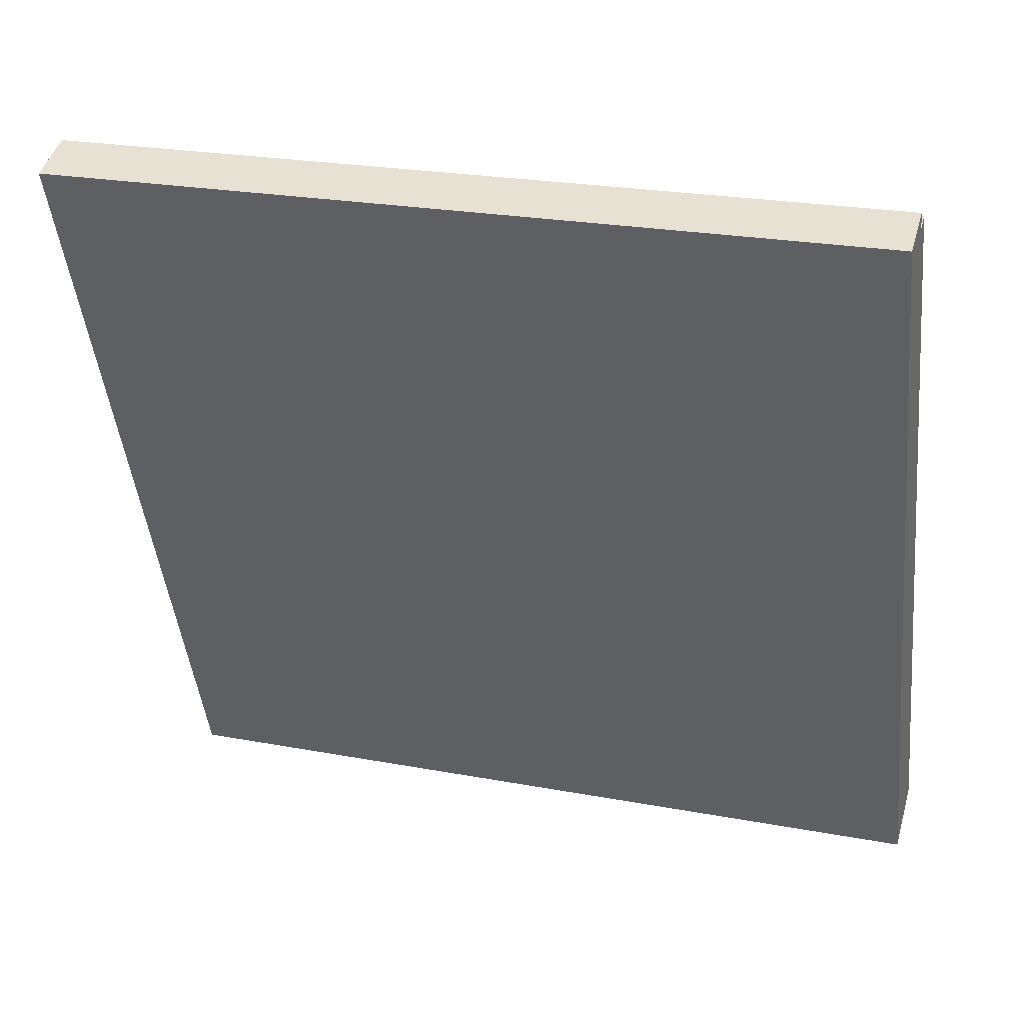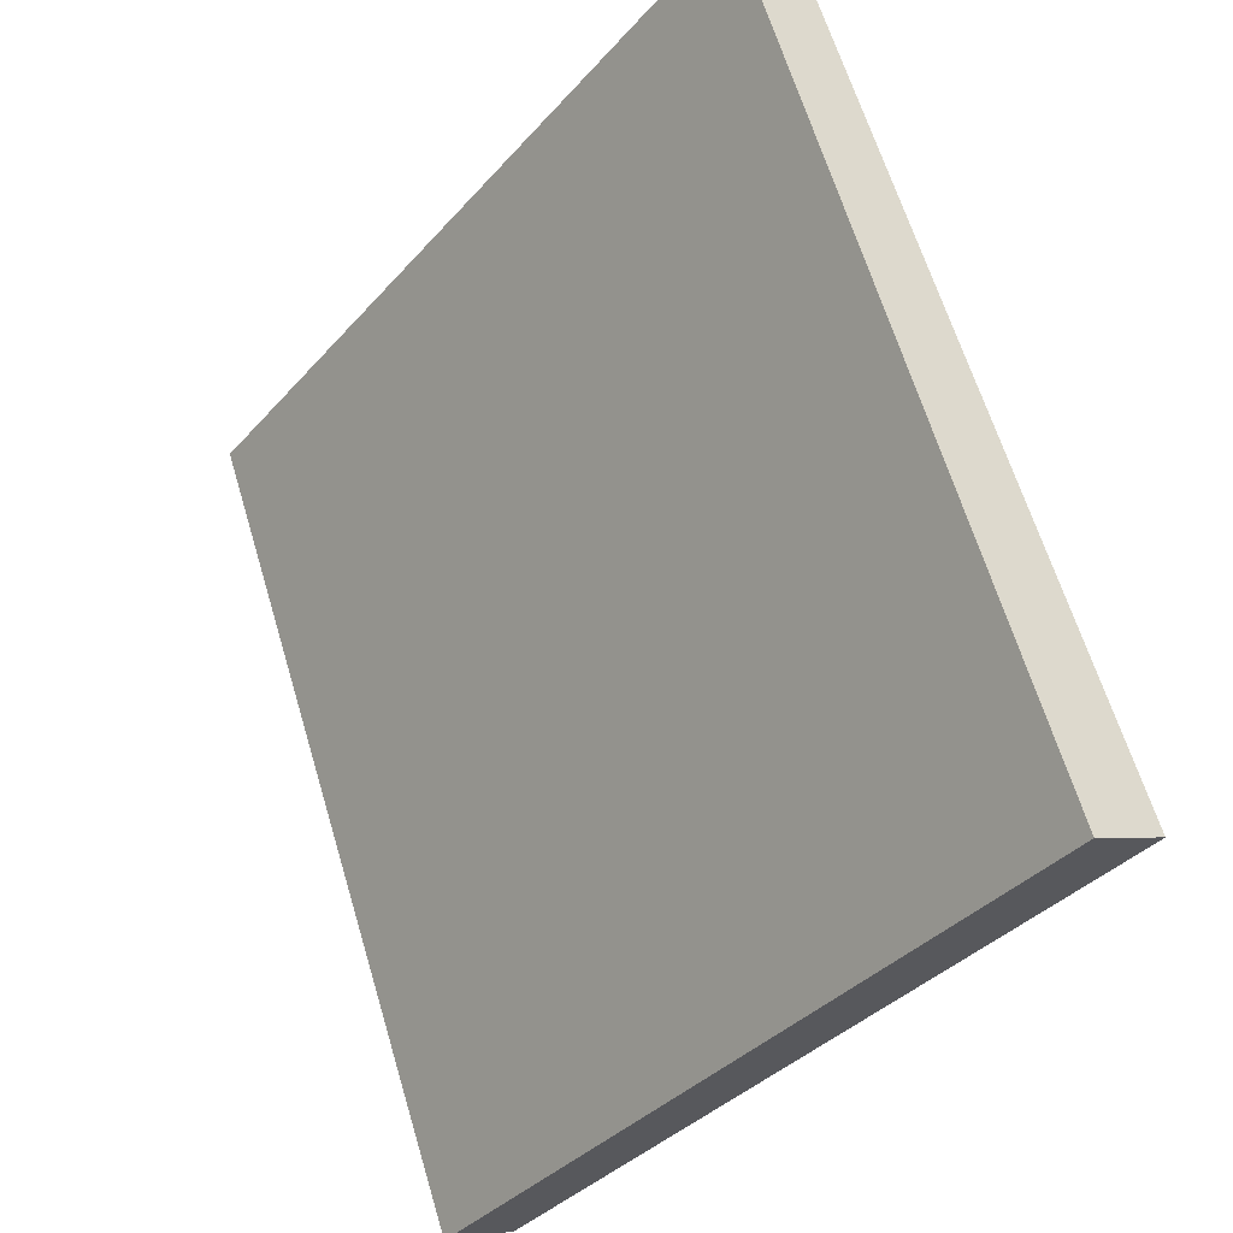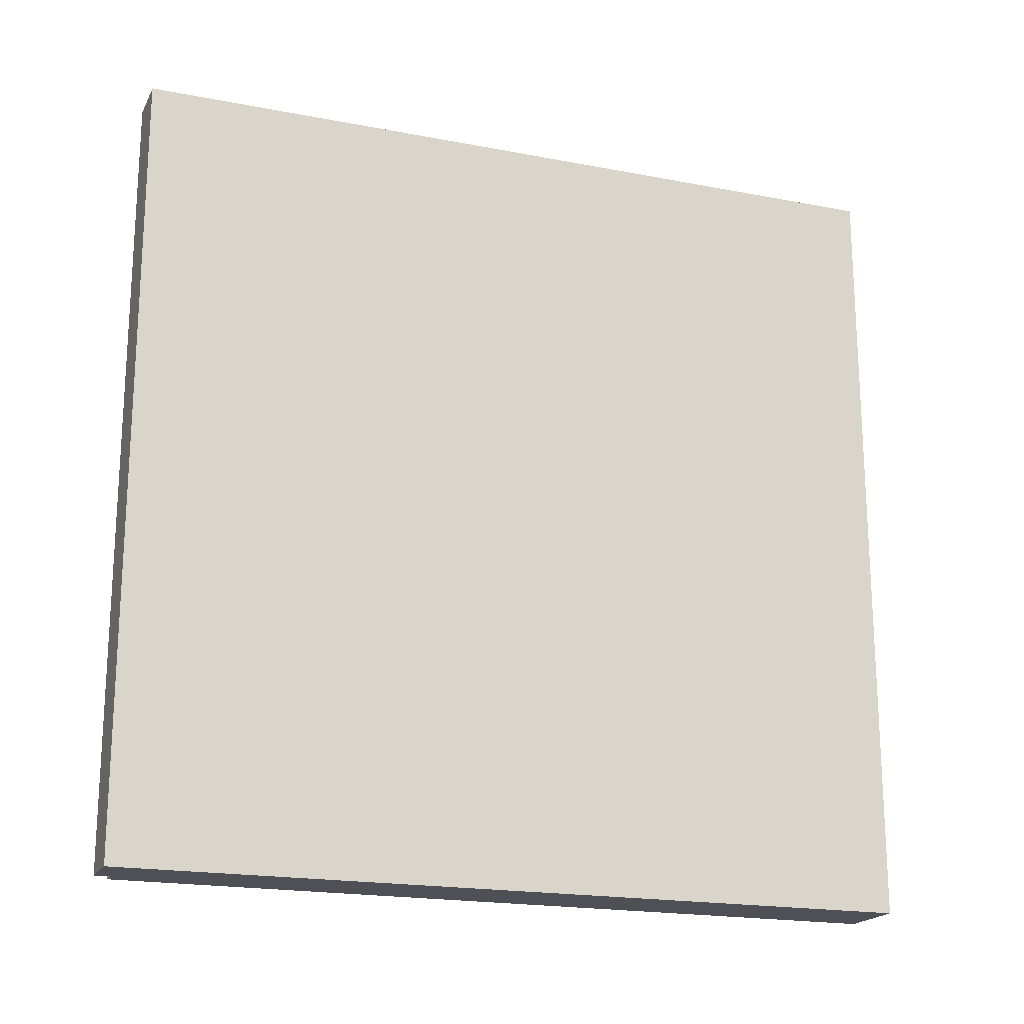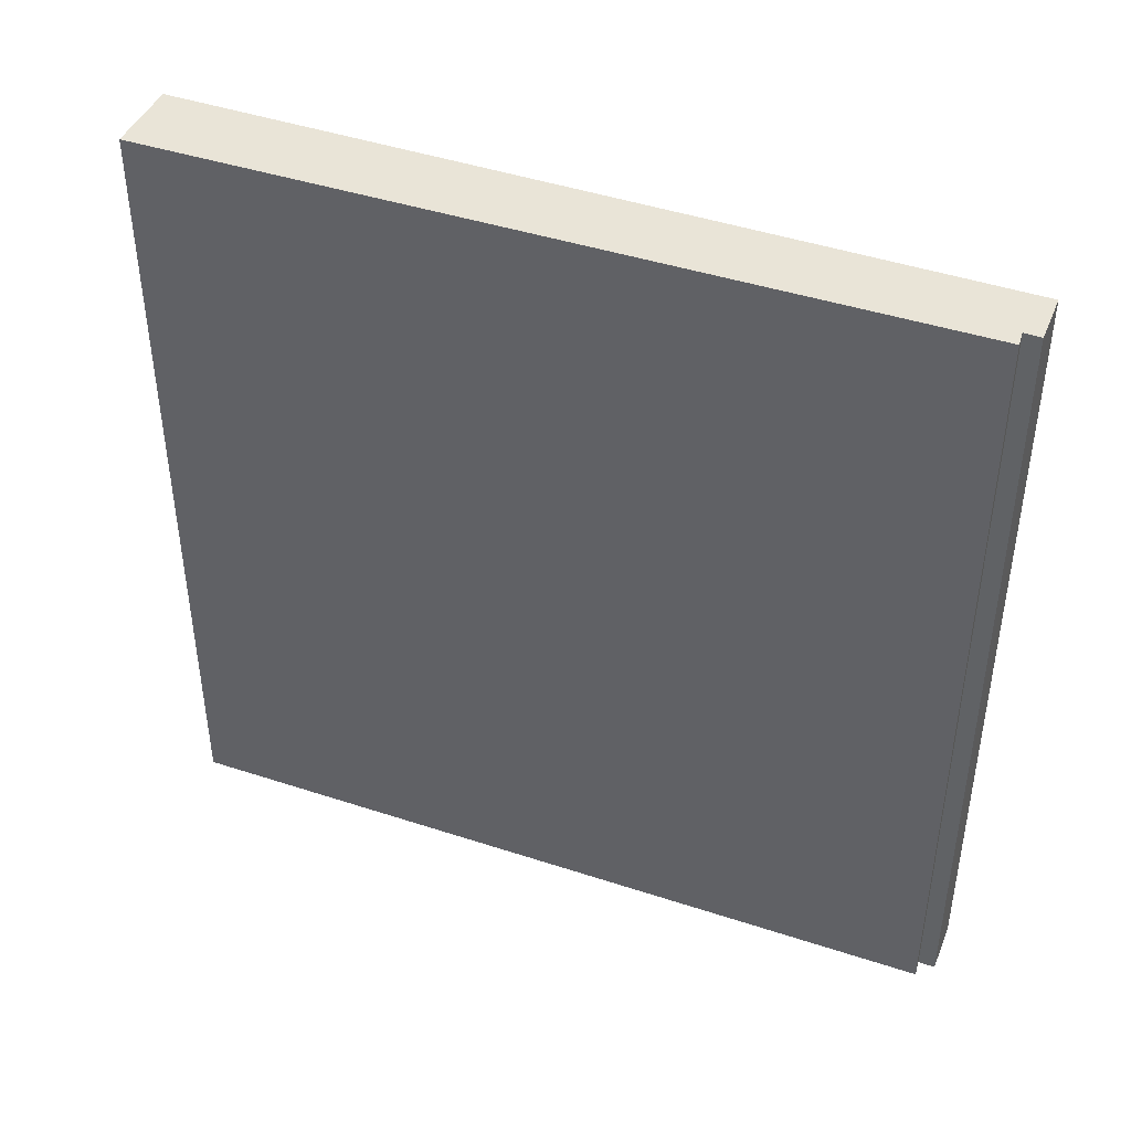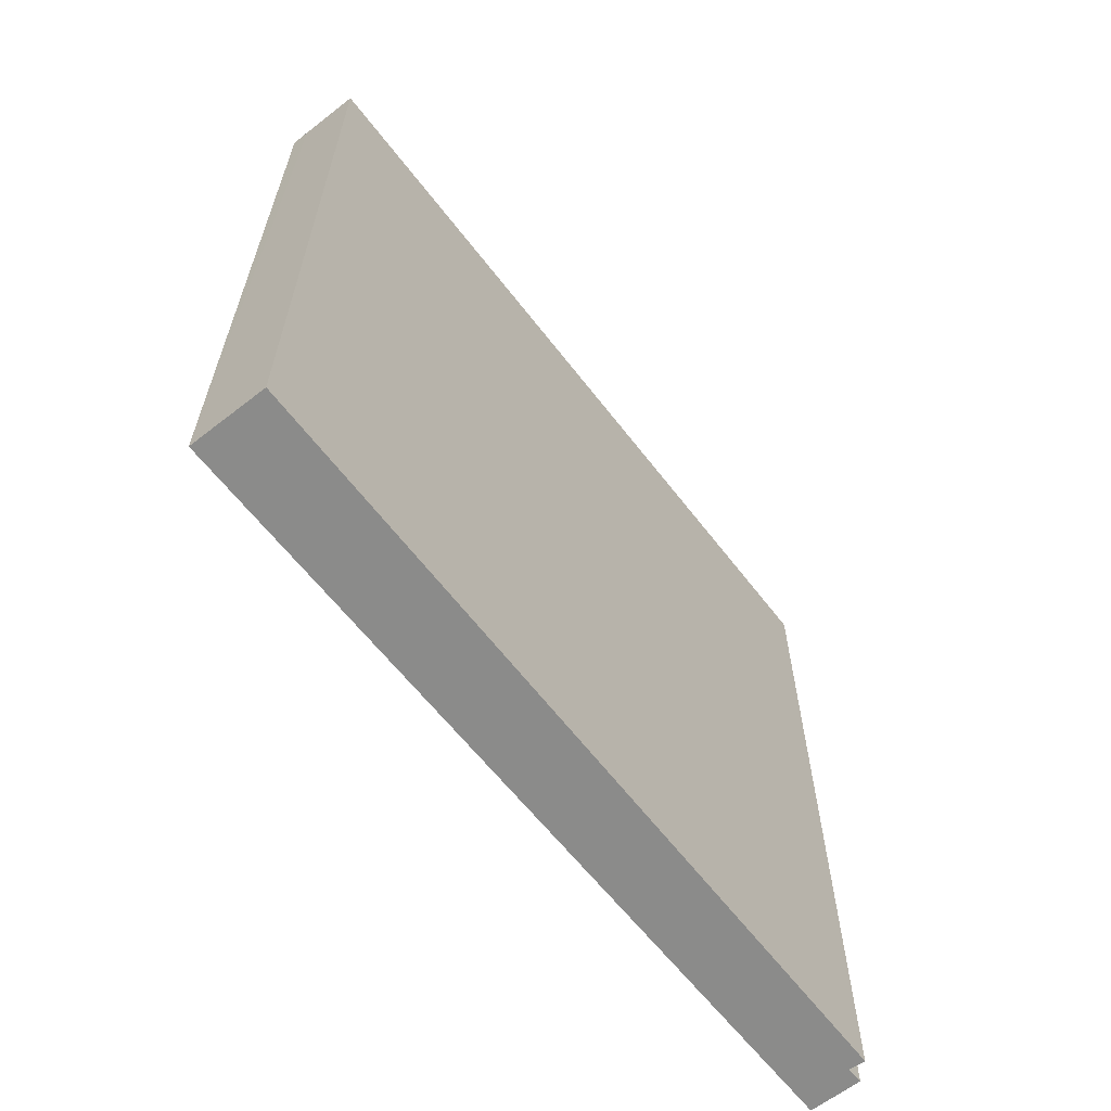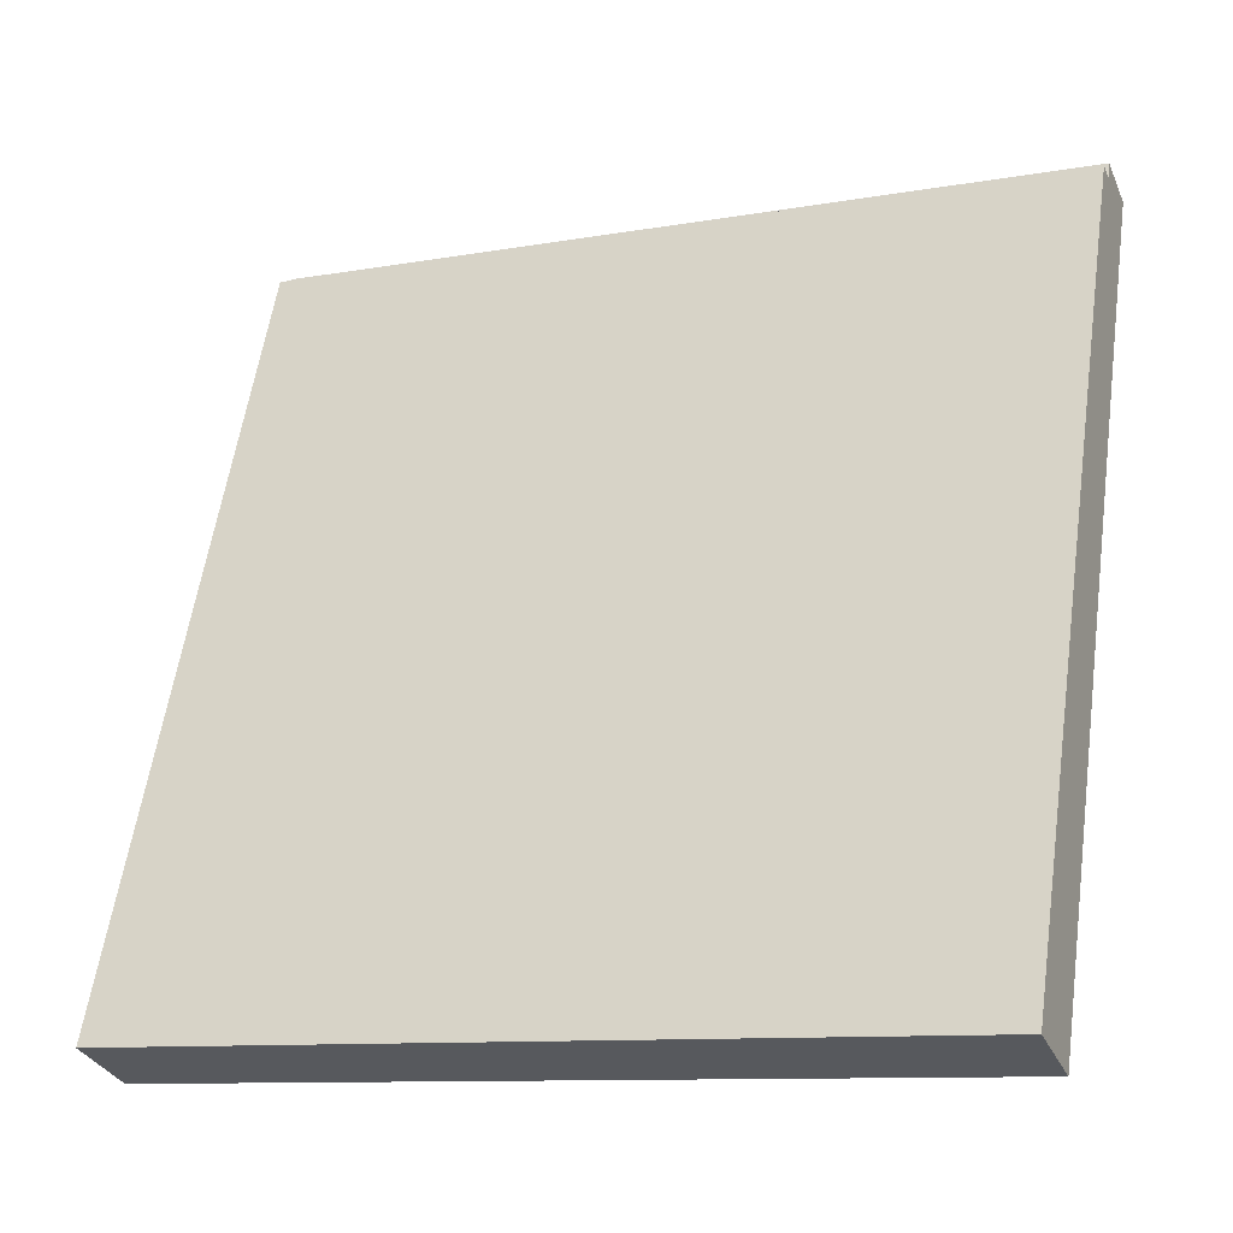
<metadata>
{"format":"obj","ext":"obj","renderer":"f3d","projection":"perspective","resolution":1024,"background":"white","views":[{"elev":24.3,"azim":107.1,"up":"+Z"},{"elev":-37.2,"azim":143.9,"up":"+Z"},{"elev":-19.3,"azim":91.0,"up":"+Y"},{"elev":43.4,"azim":-47.2,"up":"+Y"},{"elev":-63.7,"azim":-120.8,"up":"+Y"},{"elev":-10.8,"azim":-66.5,"up":"+Z"}]}
</metadata>
<code>
v  1.627 3.727 3.387
v  1.419 3.727 3.385
v  1.446 3.727 3.458
v  0 3.727 2.282e-16
v  1.352 3.727 3.418
v  1.672 3.727 3.369
v  1.644 3.727 3.296
v  0.337 3.727 -0.129
v  0.261 3.727 -0.1
v  1.352 -2.093e-16 3.418
v  1.419 -2.073e-16 3.385
v  1.446 -2.117e-16 3.458
v  0 0 0
v  1.672 -2.063e-16 3.369
v  1.627 -2.074e-16 3.387
v  0.337 7.899e-18 -0.129
v  1.644 -2.018e-16 3.296
v  0.261 6.123e-18 -0.1
g defaultobject
f 1 2 3
f 2 4 5
f 4 2 1
f 4 1 6
f 4 6 7
f 4 7 8
f 4 8 9
f 10 2 5
f 2 10 11
f 11 3 2
f 3 11 12
f 13 5 4
f 5 13 10
f 12 1 3
f 1 12 6
f 6 12 14
f 14 12 15
f 14 7 6
f 7 14 8
f 8 14 16
f 16 14 17
f 16 9 8
f 9 16 4
f 4 16 13
f 13 16 18
f 13 11 10
f 11 13 17
f 17 13 16
f 16 13 18
f 11 15 12
f 15 11 14
f 14 11 17

</code>
